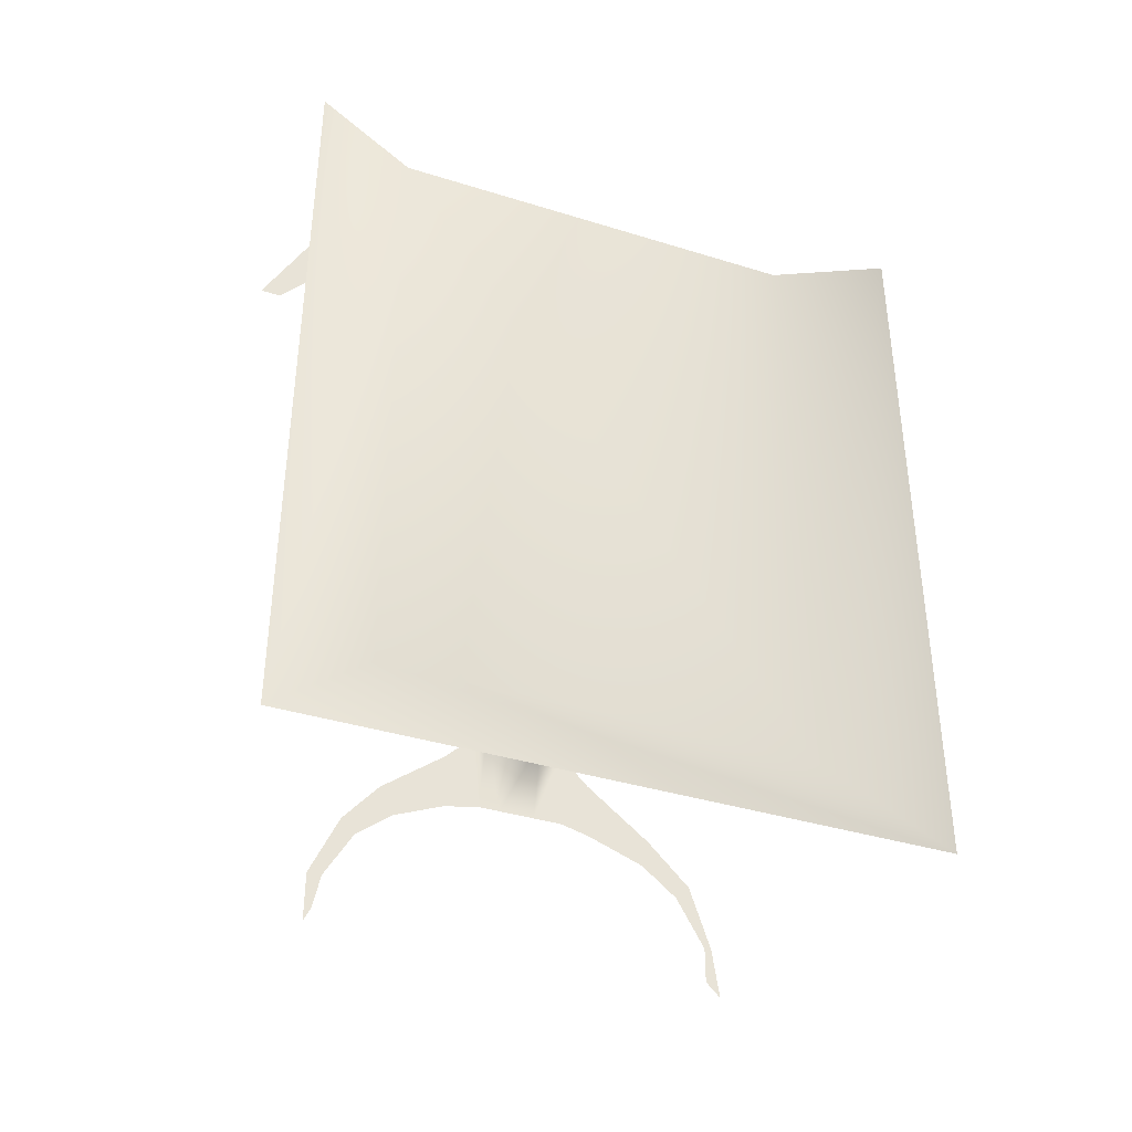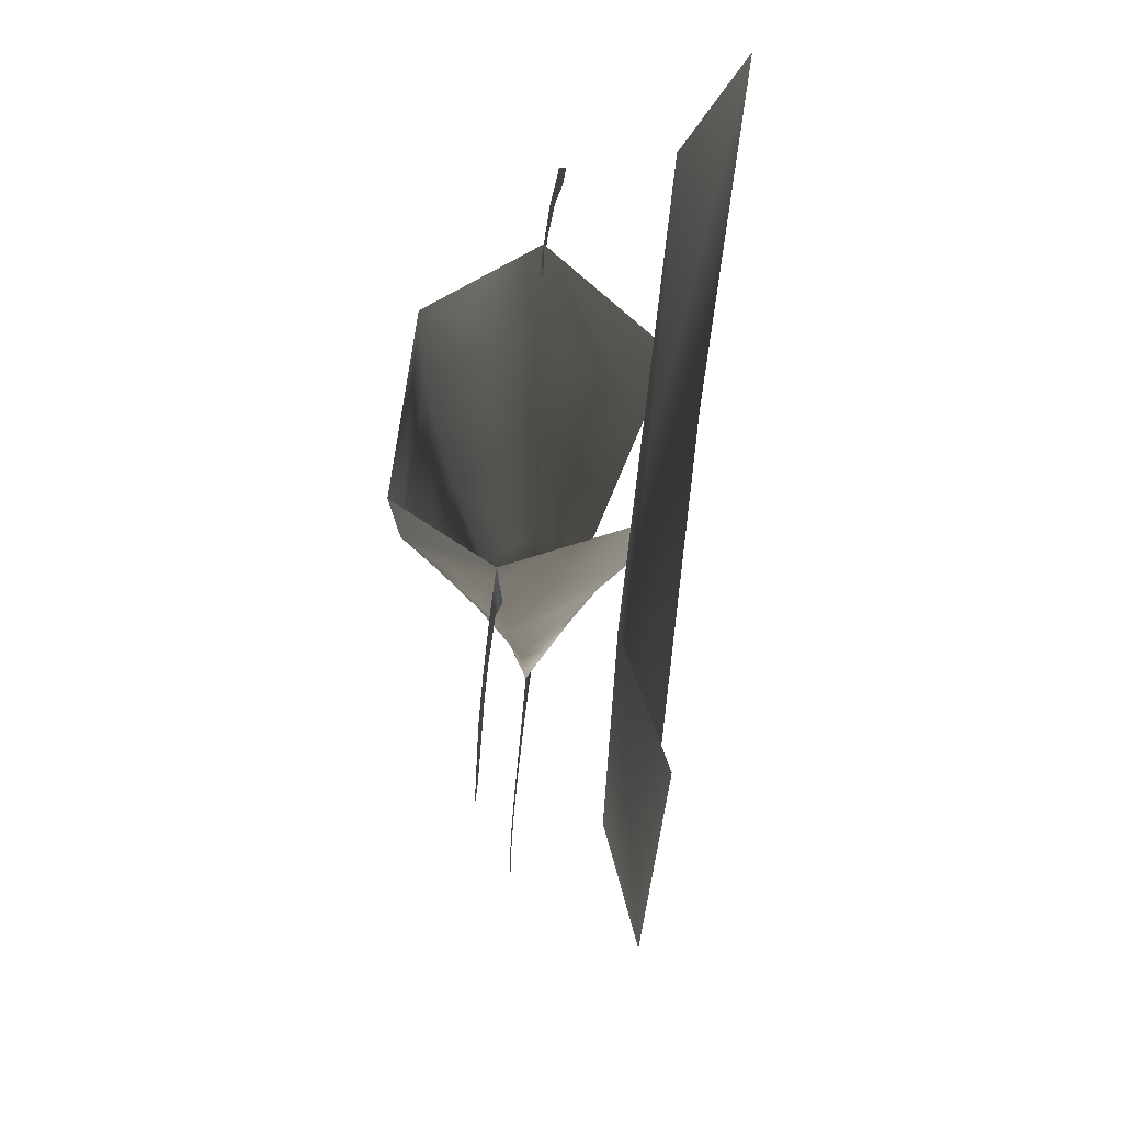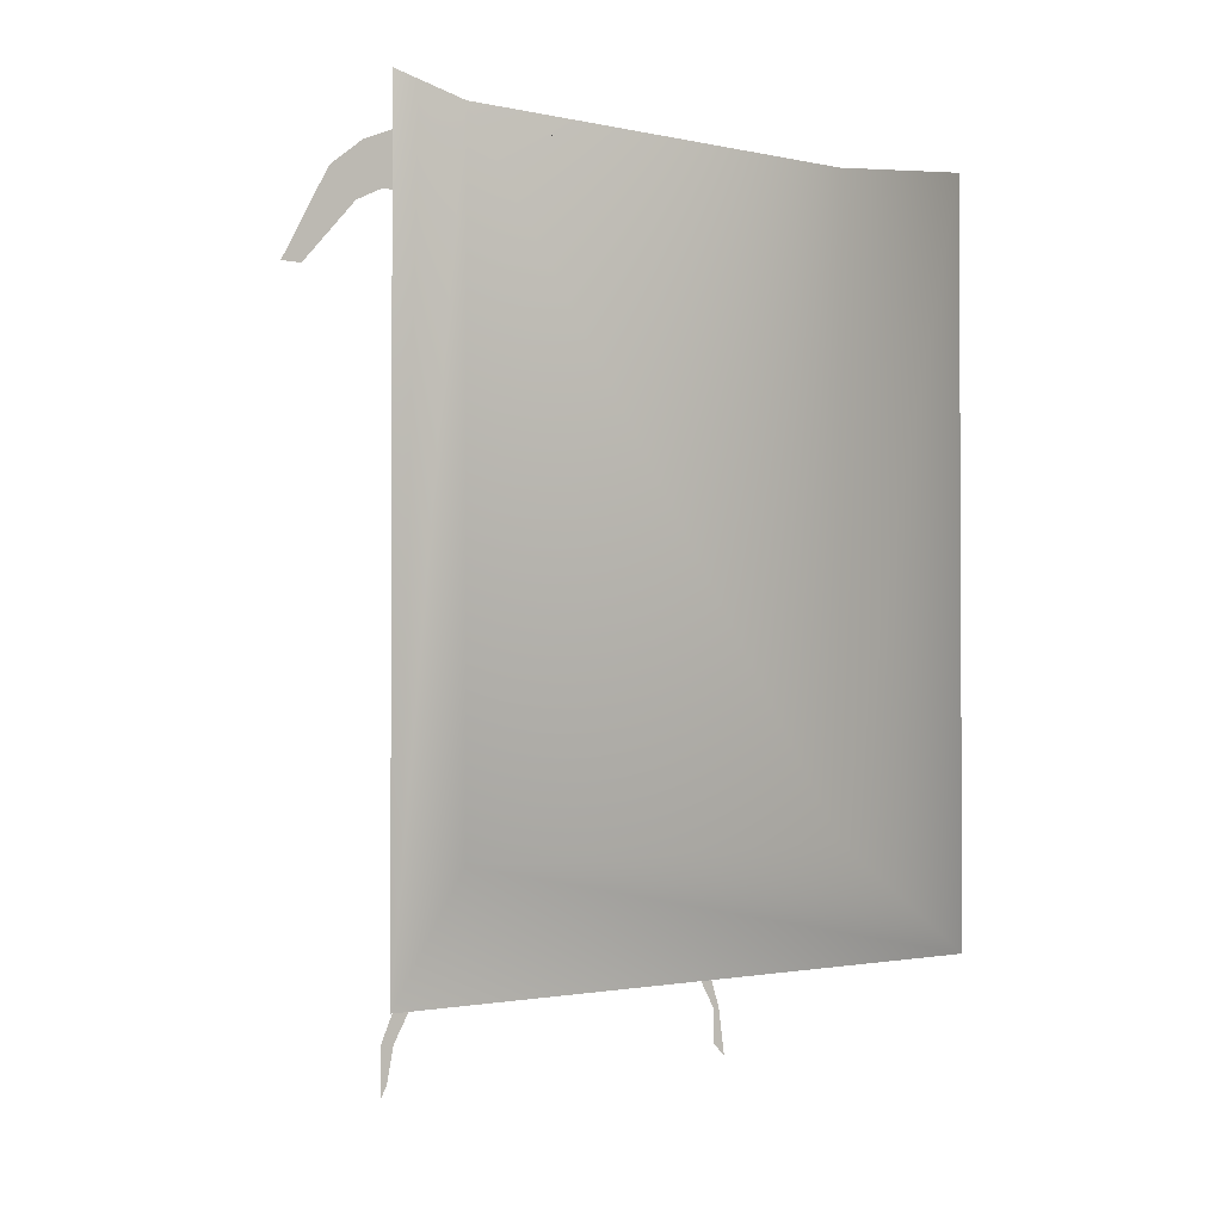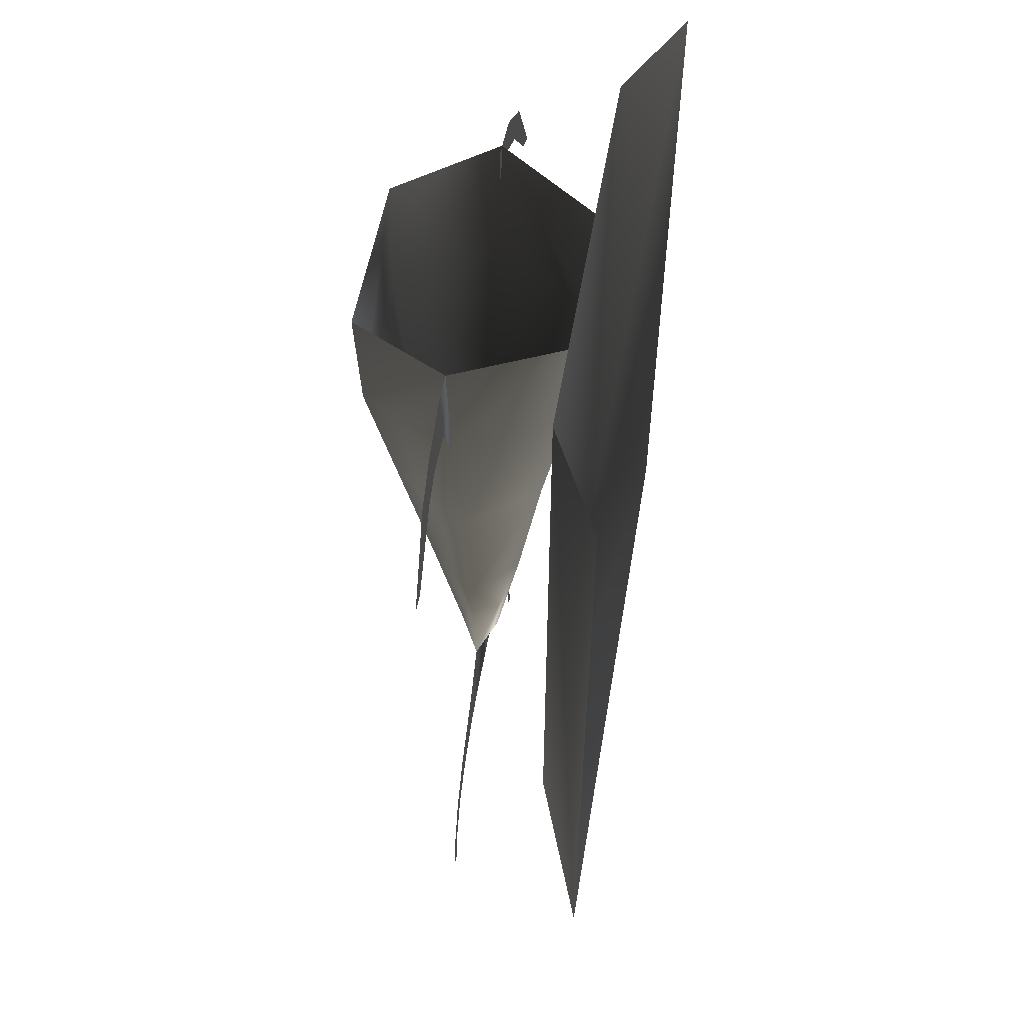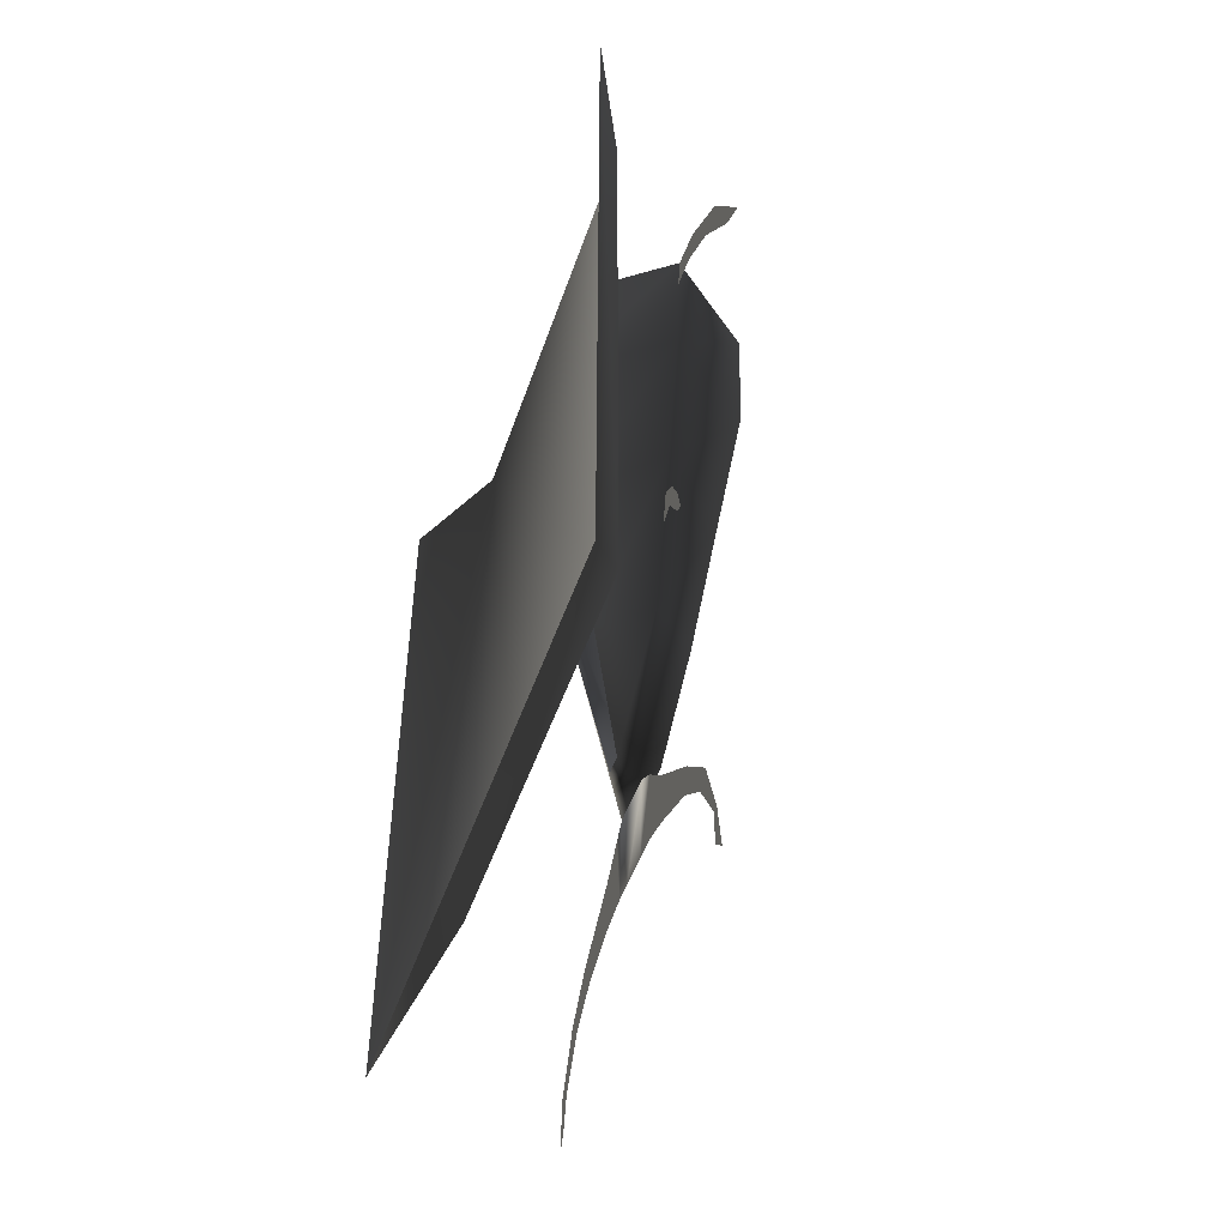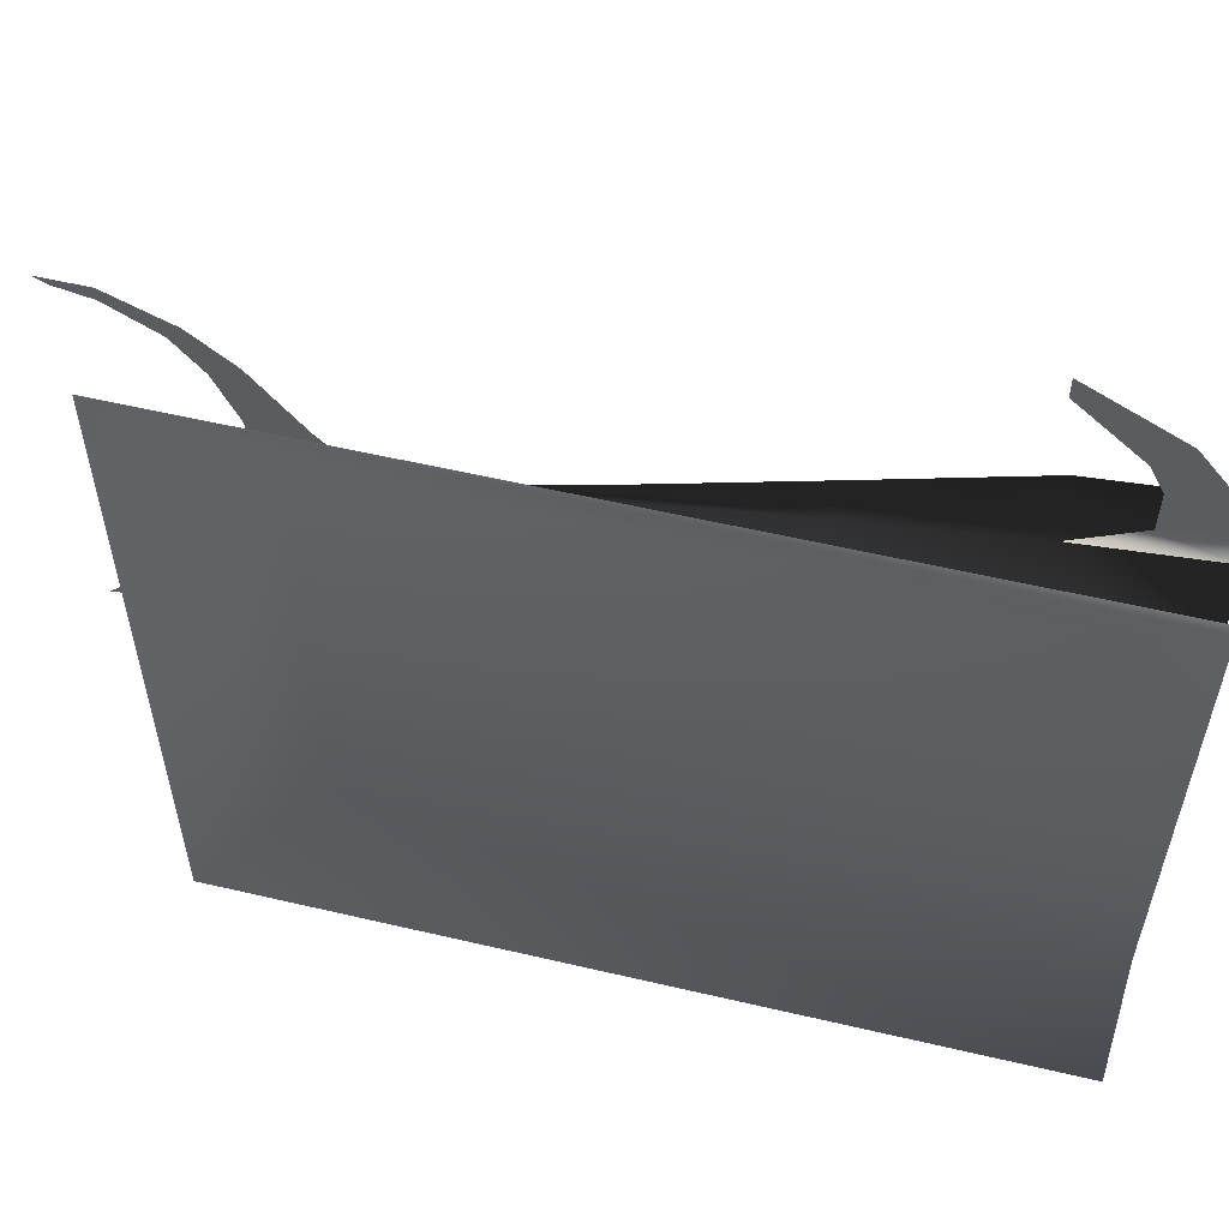
<metadata>
{"format":"obj","ext":"obj","renderer":"f3d","projection":"perspective","resolution":1024,"background":"white","views":[{"elev":-38.2,"azim":-111.5,"up":"+Z"},{"elev":69.7,"azim":-172.8,"up":"+Z"},{"elev":-1.5,"azim":-127.6,"up":"+Z"},{"elev":54.3,"azim":-170.4,"up":"+Z"},{"elev":-49.1,"azim":-18.6,"up":"+Z"},{"elev":56.1,"azim":-76.2,"up":"+Y"}]}
</metadata>
<code>
o 2075
v -41 153 63
v -41 155 59
v -41 161 59
v -41 161 64
v -41 144 57
v -41 148 55
v -41 136 44
v -41 140 46
v -41 163 12
v -41 162 8
v -41 163 8
v -41 165 11
v -41 166 13
v -41 165 16
v -41 169 12
v -41 168 18
v -41 176 -30
v -41 176 -41
v -41 180 -41
v -41 179 -28
v -41 185 -41
v -41 187 -28
v -38 180 -24
v -34 178 -2
v -41 172 -2
v -44 180 -24
v -44 183 -24
v -48 185 -2
v -41 191 -4
v -38 183 -24
v -34 185 -2
v -30 176 24
v -41 166 24
v -48 178 -2
v -41 172 -34
v -41 172 -42
v -41 163 -41
v -41 164 -45
v -41 157 -47
v -41 159 -49
v -41 154 -56
v -41 155 -56
v -41 153 -63
v -41 155 -61
v -41 188 -41
v -41 189 -30
v -41 193 -42
v -41 193 -34
v -41 200 -45
v -41 202 -41
v -41 205 -49
v -41 207 -47
v -41 209 -56
v -41 211 -56
v -41 210 -61
v -41 211 -63
v -41 202 64
v -41 200 46
v -41 205 55
v -41 207 64
v -41 211 55
v -41 214 61
v -41 215 53
v -41 219 57
v -41 223 44
v -41 226 44
v -27 170 64
v -41 159 64
v -41 161 46
v -27 172 46
v -27 193 46
v -27 195 64
v -56 195 64
v -56 193 46
v -41 196 22
v -52 189 24
v -56 172 46
v -56 170 64
v -30 189 24
v -52 176 24
v -56 208 64
v -56 144 64
v -56 144 -32
v -56 208 -32
v -64 224 -48
v -64 224 64
v -64 128 -48
v -64 128 64
f 1 2 3
f 1 3 4
f 5 6 2
f 5 2 1
f 7 8 6
f 7 6 5
f 9 10 11
f 9 11 12
f 9 12 13
f 9 13 14
f 14 13 15
f 14 15 16
f 17 18 19
f 17 19 20
f 20 19 21
f 20 21 22
f 20 22 23
f 20 23 24
f 20 24 25
f 20 25 26
f 20 26 27
f 20 27 22
f 22 27 28
f 22 28 29
f 22 29 30
f 22 30 23
f 23 30 24
f 24 30 31
f 24 31 32
f 24 32 25
f 25 32 33
f 25 33 34
f 25 34 26
f 35 36 18
f 35 18 17
f 37 38 36
f 37 36 35
f 39 40 38
f 39 38 37
f 41 42 40
f 41 40 39
f 43 44 42
f 43 42 41
f 22 21 45
f 22 45 46
f 46 45 47
f 46 47 48
f 48 47 49
f 48 49 50
f 50 49 51
f 50 51 52
f 52 51 53
f 52 53 54
f 54 53 55
f 54 55 56
f 57 58 59
f 57 59 60
f 60 59 61
f 60 61 62
f 62 61 63
f 62 63 64
f 64 63 65
f 64 65 66
f 67 68 69
f 67 69 70
f 67 70 71
f 67 71 72
f 72 71 57
f 57 71 58
f 57 58 73
f 73 58 74
f 74 58 75
f 74 75 76
f 76 75 29
f 76 29 28
f 77 69 68
f 77 68 78
f 70 69 33
f 70 33 32
f 70 32 79
f 70 79 71
f 71 79 58
f 58 79 75
f 75 79 31
f 75 31 29
f 29 31 30
f 80 33 69
f 80 69 77
f 32 31 79
f 34 33 80
f 81 82 83
f 81 83 84
f 81 84 85
f 81 85 86
f 84 83 87
f 84 87 85
f 83 82 88
f 83 88 87

</code>
